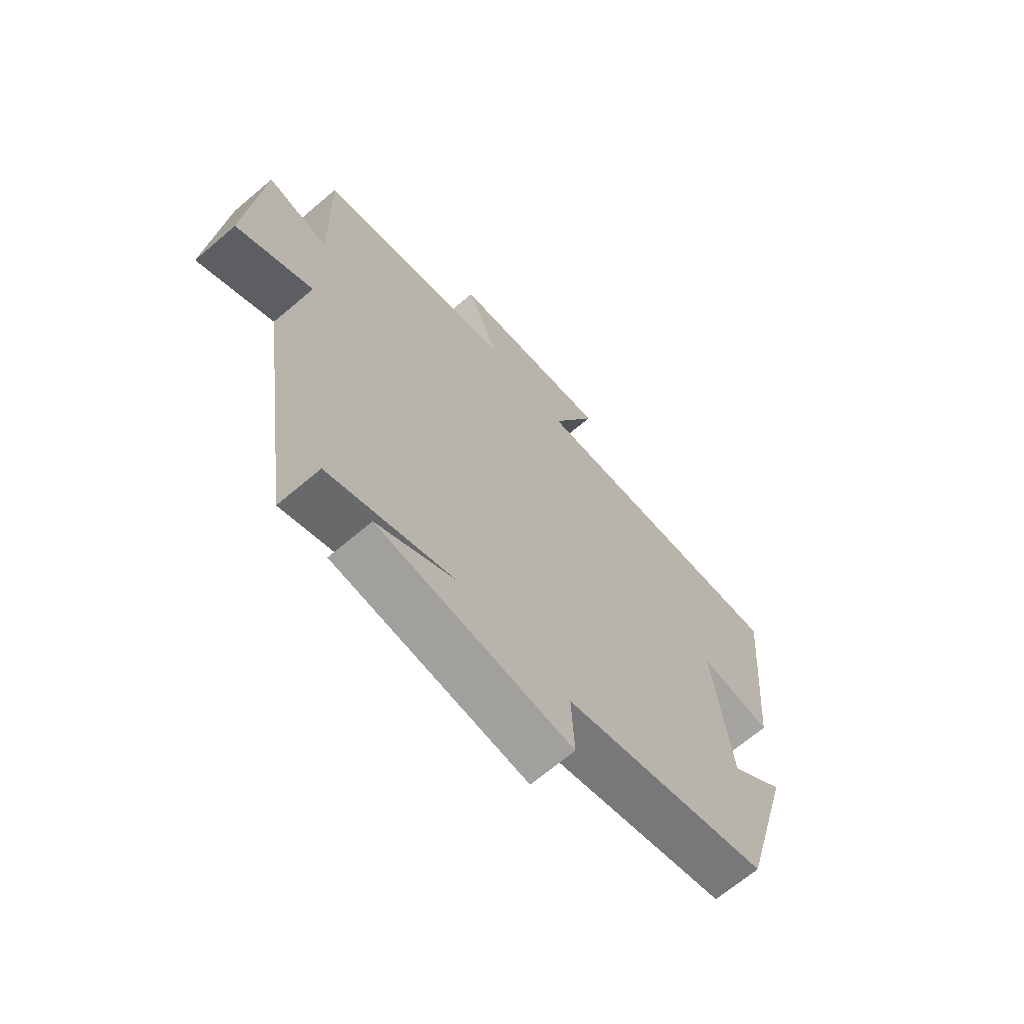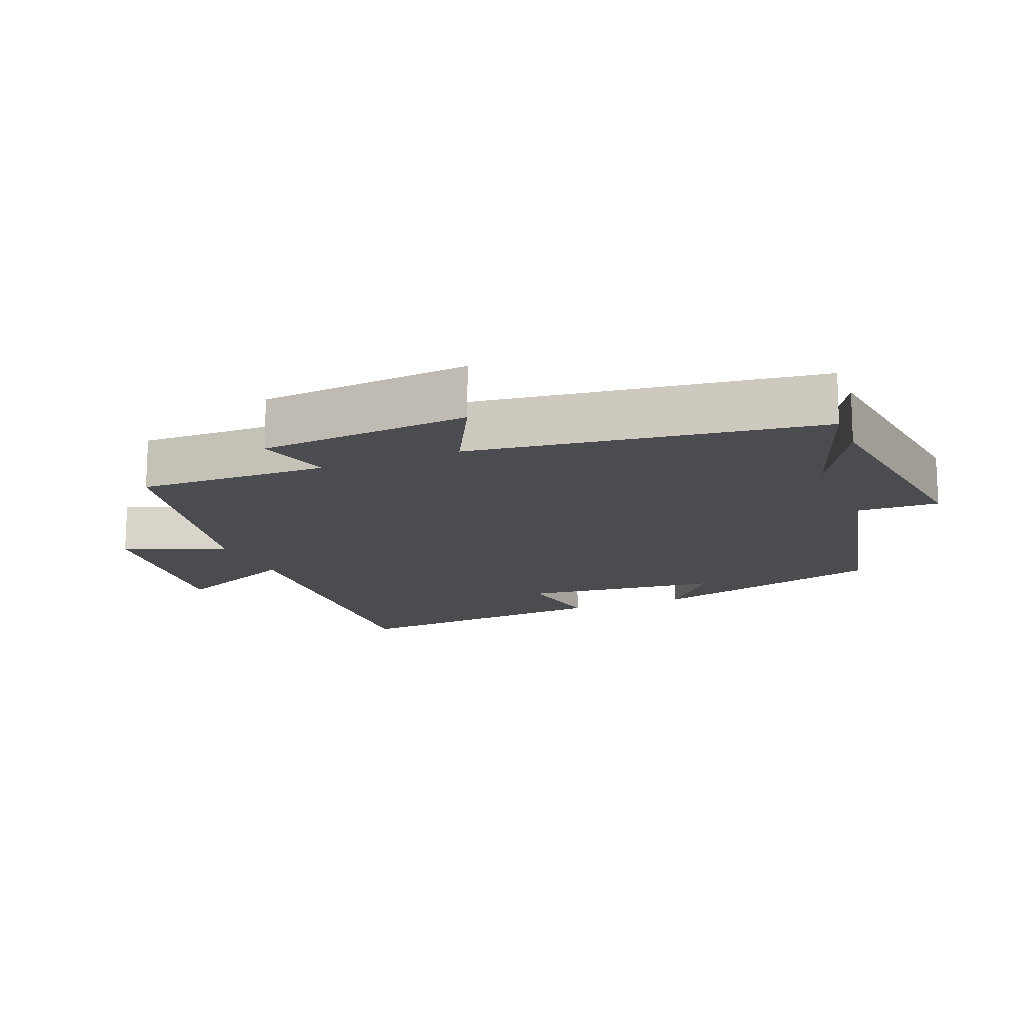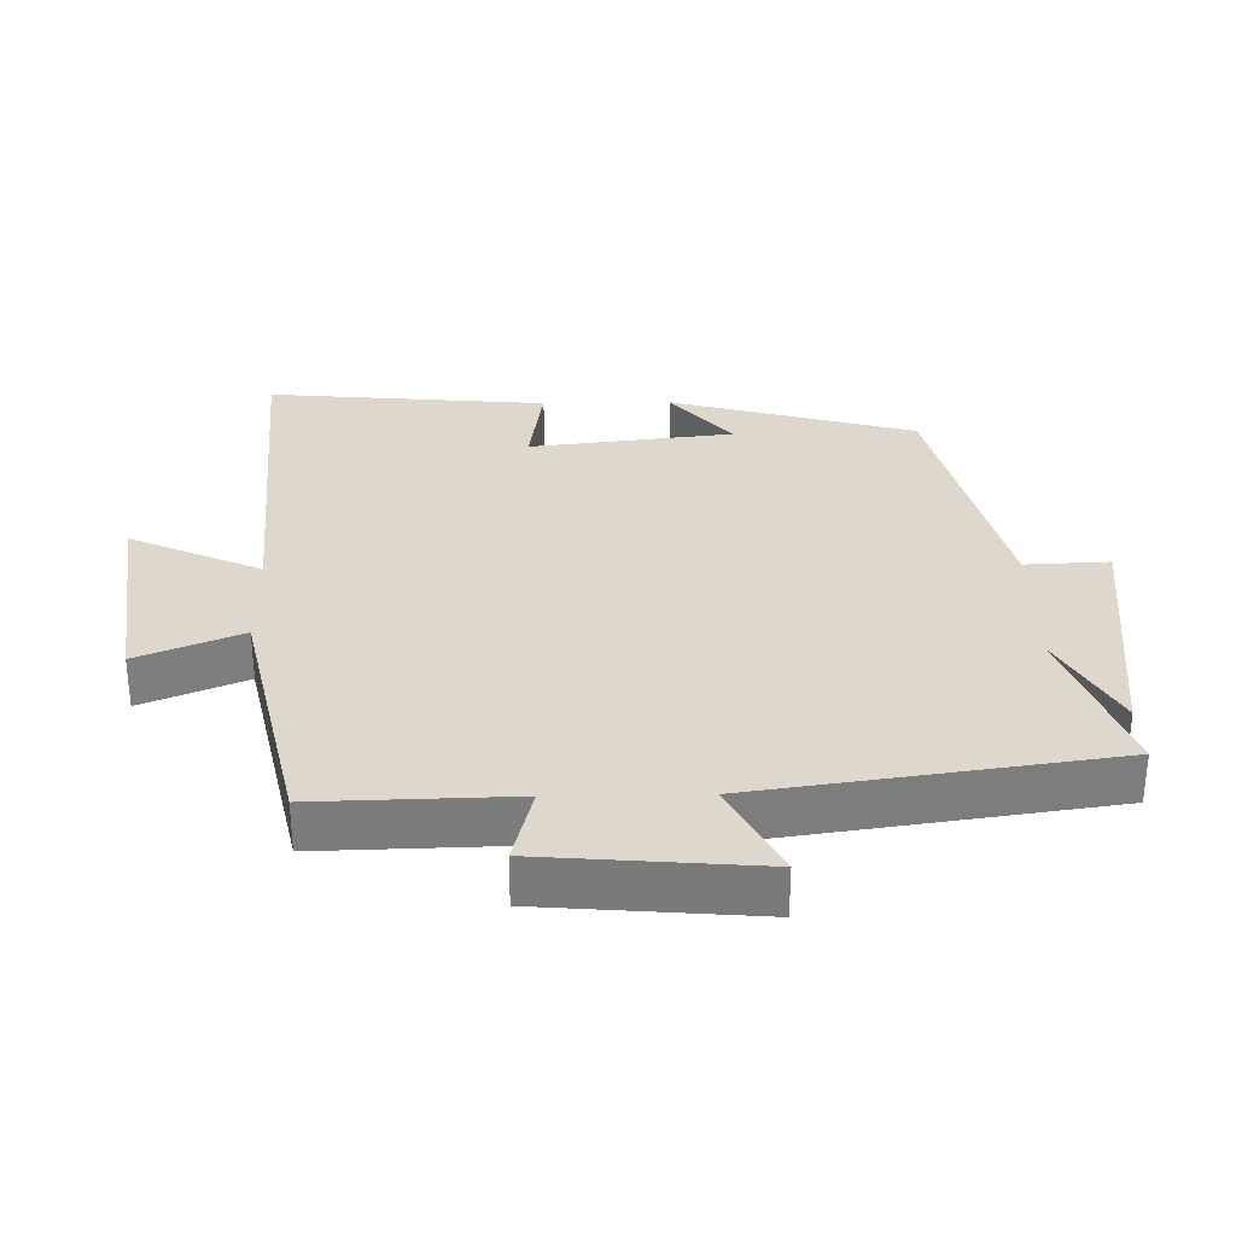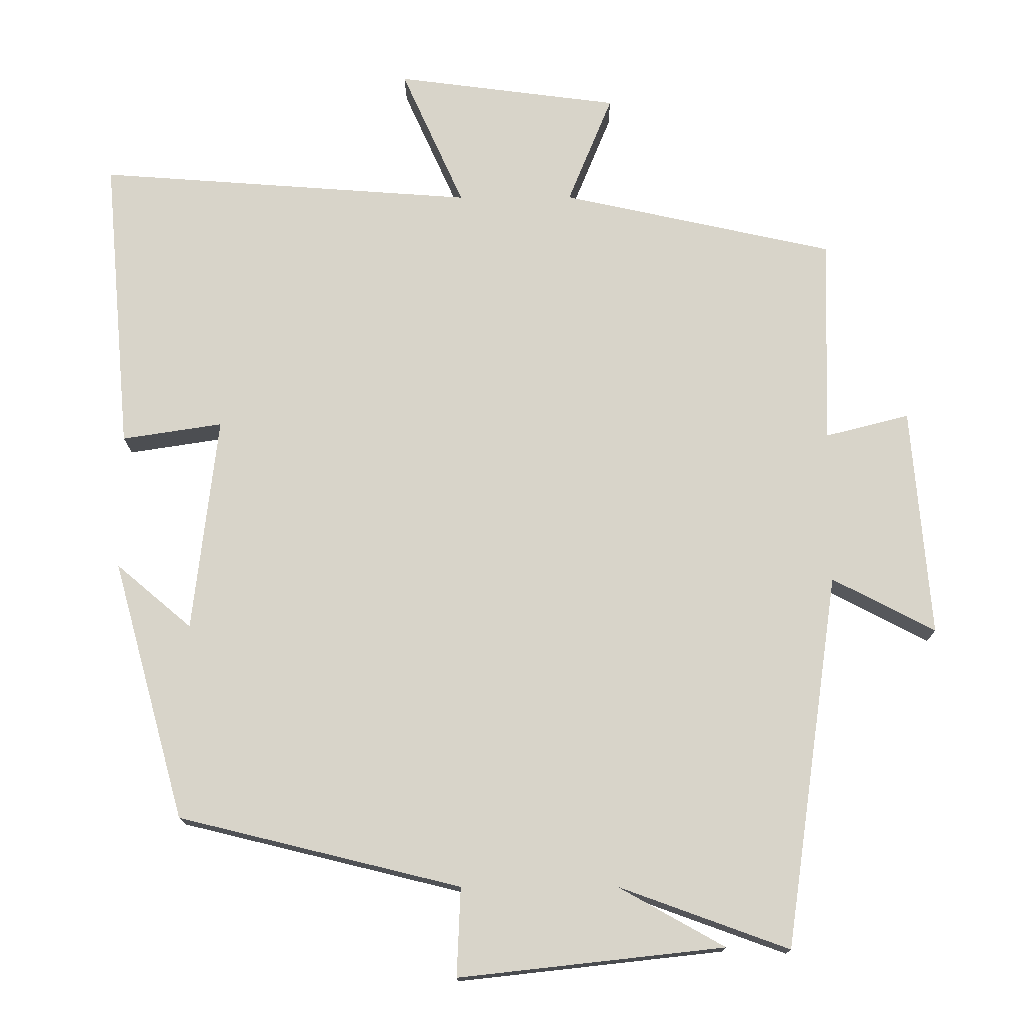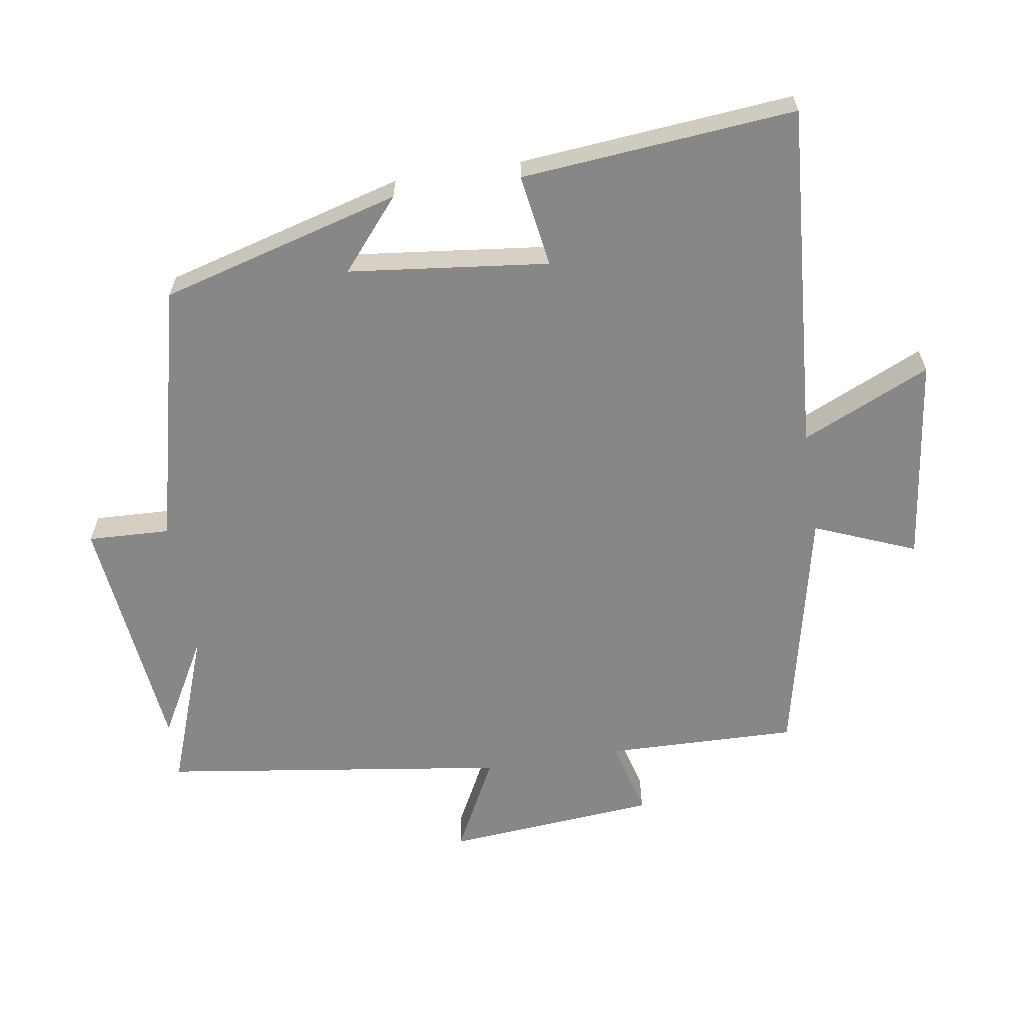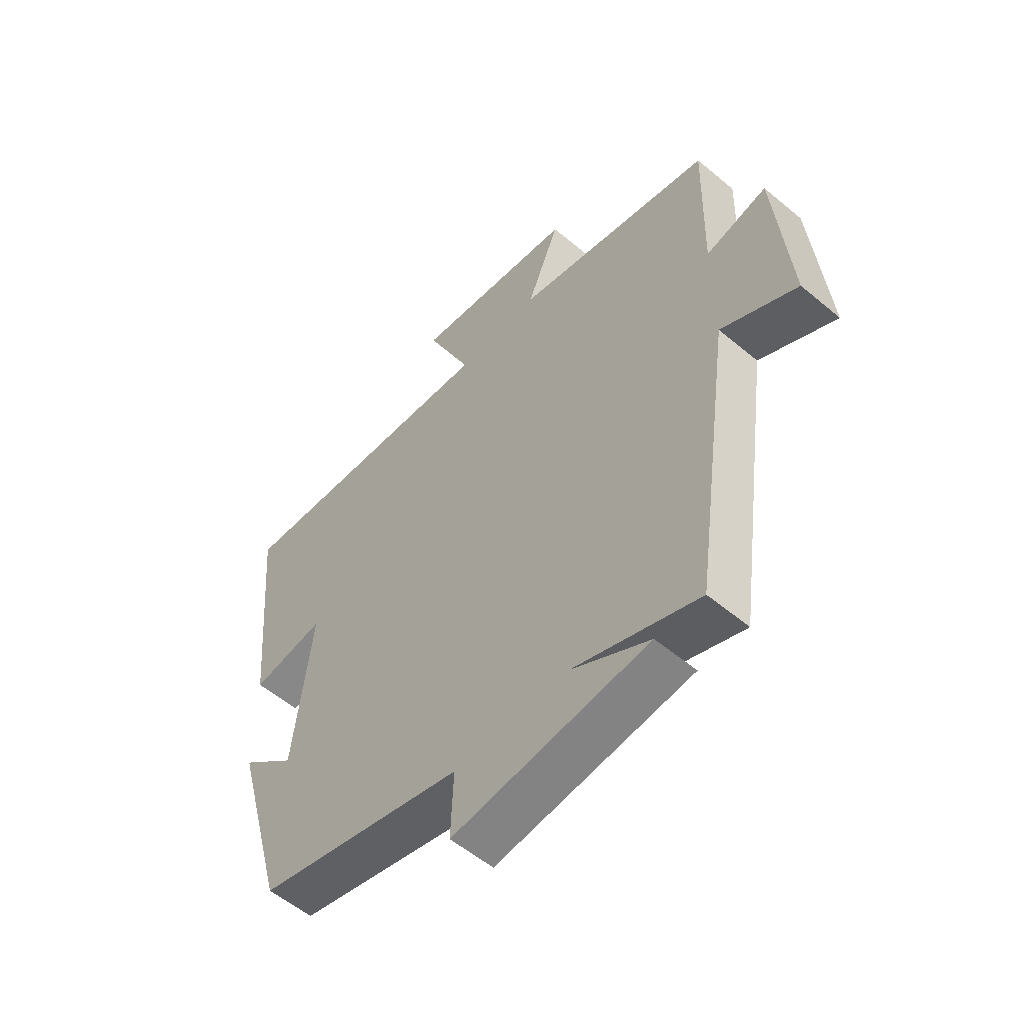
<metadata>
{"format":"obj","ext":"obj","renderer":"f3d","projection":"perspective","resolution":1024,"background":"white","views":[{"elev":-67.6,"azim":130.4,"up":"+Z"},{"elev":-14.8,"azim":112.5,"up":"+Y"},{"elev":31.4,"azim":89.0,"up":"+Y"},{"elev":-14.9,"azim":0.5,"up":"+Z"},{"elev":-62.4,"azim":-81.0,"up":"+Y"},{"elev":-55.9,"azim":48.7,"up":"+Z"}]}
</metadata>
<code>
v -0.536 0.07 0.538
v -0.022 0.07 0.5
v -0.107 0.07 0.689
v 0.197 0.07 0.649
v 0.136 0.07 0.5
v 0.507 0.07 0.418
v 0.5 0.07 0.136
v 0.614 0.07 0.165
v 0.64 0.07 -0.147
v 0.5 0.07 -0.074
v 0.427 0.07 -0.584
v 0.195 0.07 -0.5
v 0.34 0.07 -0.581
v -0.022 0.07 -0.621
v -0.017 0.07 -0.5
v -0.402 0.07 -0.406
v -0.5 0.07 -0.052
v -0.397 0.07 -0.139
v -0.363 0.07 0.155
v -0.5 0.07 0.134
v -0.536 0 0.538
v -0.022 0 0.5
v -0.107 0 0.689
v 0.197 0 0.649
v 0.136 0 0.5
v 0.507 0 0.418
v 0.5 0 0.136
v 0.614 0 0.165
v 0.64 0 -0.147
v 0.5 0 -0.074
v 0.427 0 -0.584
v 0.195 0 -0.5
v 0.34 0 -0.581
v -0.022 0 -0.621
v -0.017 0 -0.5
v -0.402 0 -0.406
v -0.5 0 -0.052
v -0.397 0 -0.139
v -0.363 0 0.155
v -0.5 0 0.134
f 19 20 1 2
f 18 19 2
f 15 16 17 18
f 15 18 2
f 12 13 14 15
f 12 15 2
f 10 11 12 2
f 7 8 9 10
f 7 10 2 3
f 5 6 7
f 5 7 3
f 3 4 5
f 22 21 40 39
f 22 39 38
f 38 37 36 35
f 22 38 35
f 35 34 33 32
f 22 35 32
f 22 32 31 30
f 30 29 28 27
f 23 22 30 27
f 27 26 25
f 23 27 25
f 25 24 23
f 1 21 22 2
f 2 22 23 3
f 3 23 24 4
f 4 24 25 5
f 5 25 26 6
f 6 26 27 7
f 7 27 28 8
f 8 28 29 9
f 9 29 30 10
f 10 30 31 11
f 11 31 32 12
f 12 32 33 13
f 13 33 34 14
f 14 34 35 15
f 15 35 36 16
f 16 36 37 17
f 17 37 38 18
f 18 38 39 19
f 19 39 40 20
f 20 40 21 1

</code>
